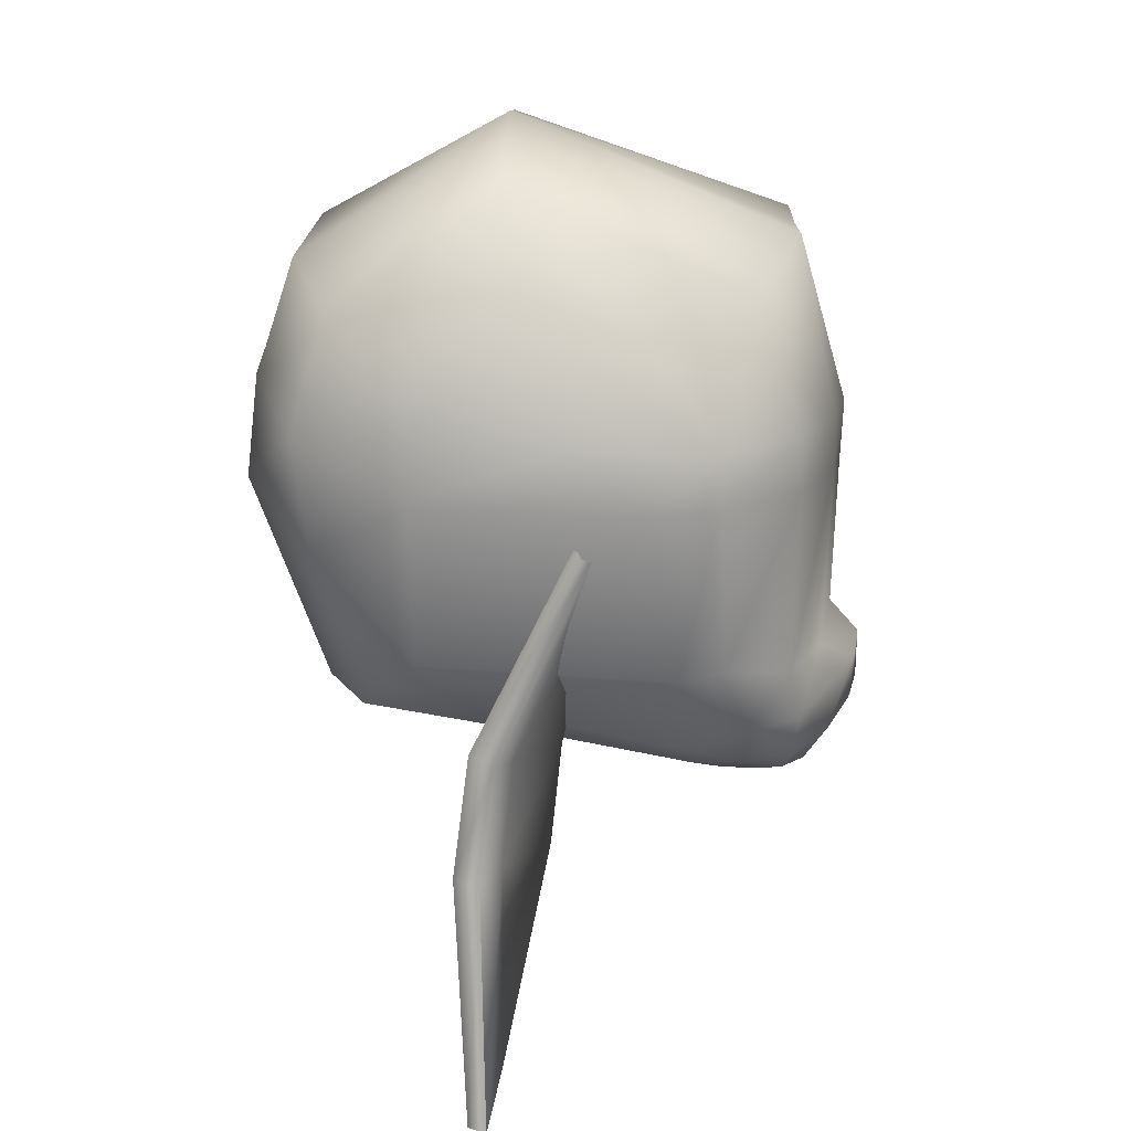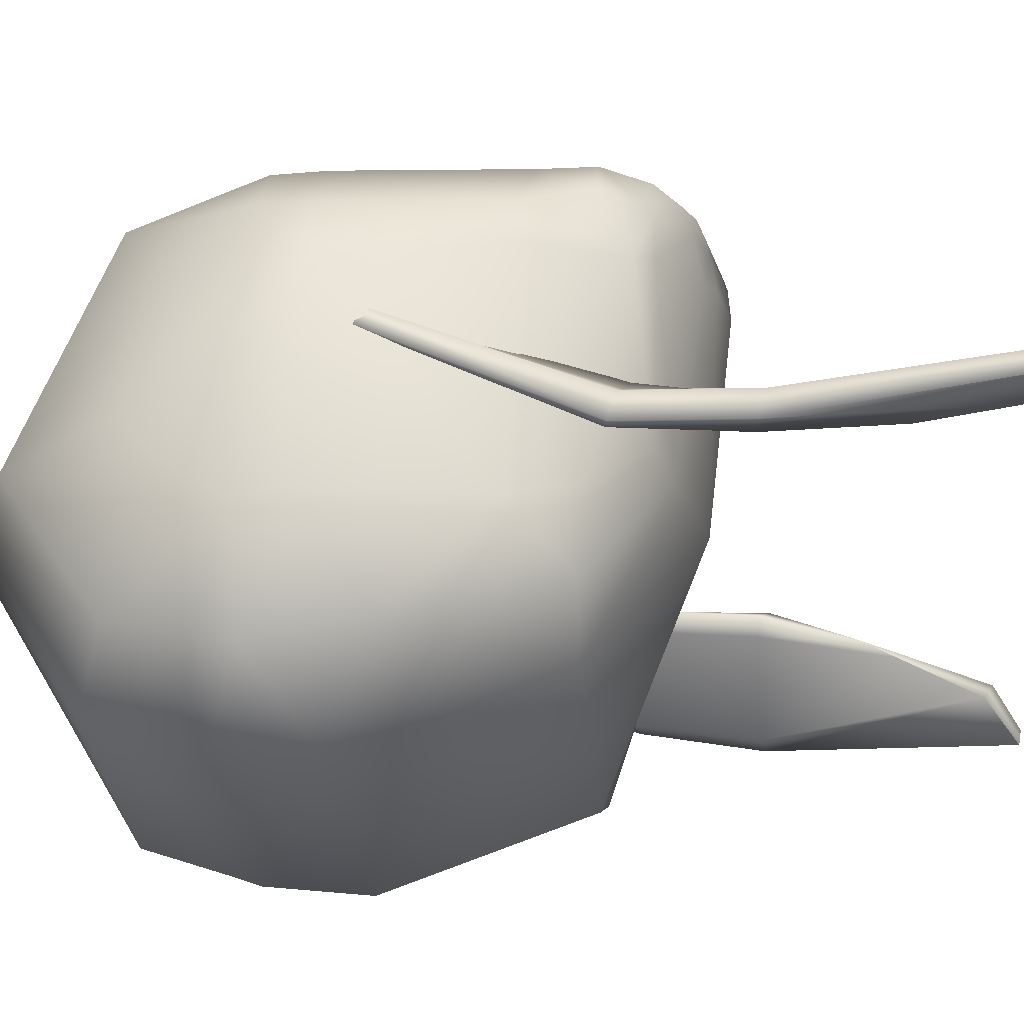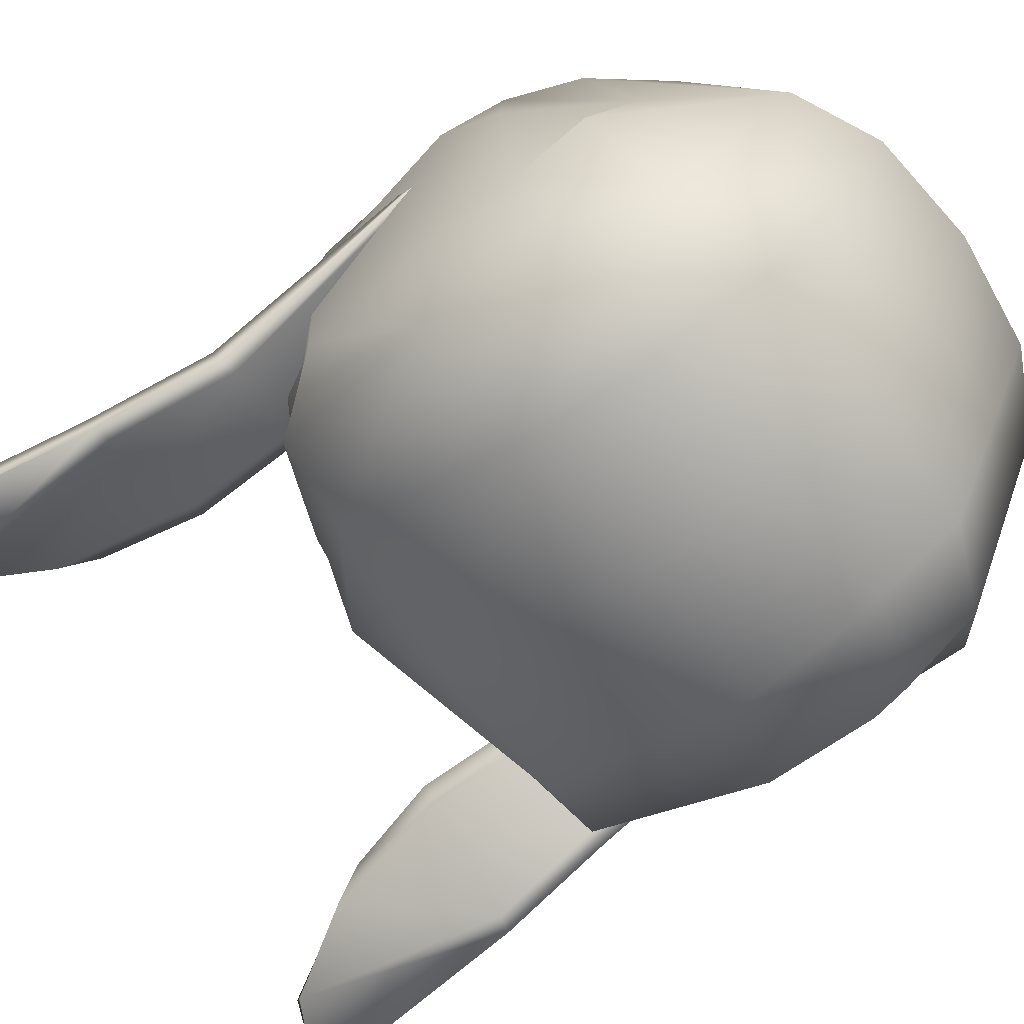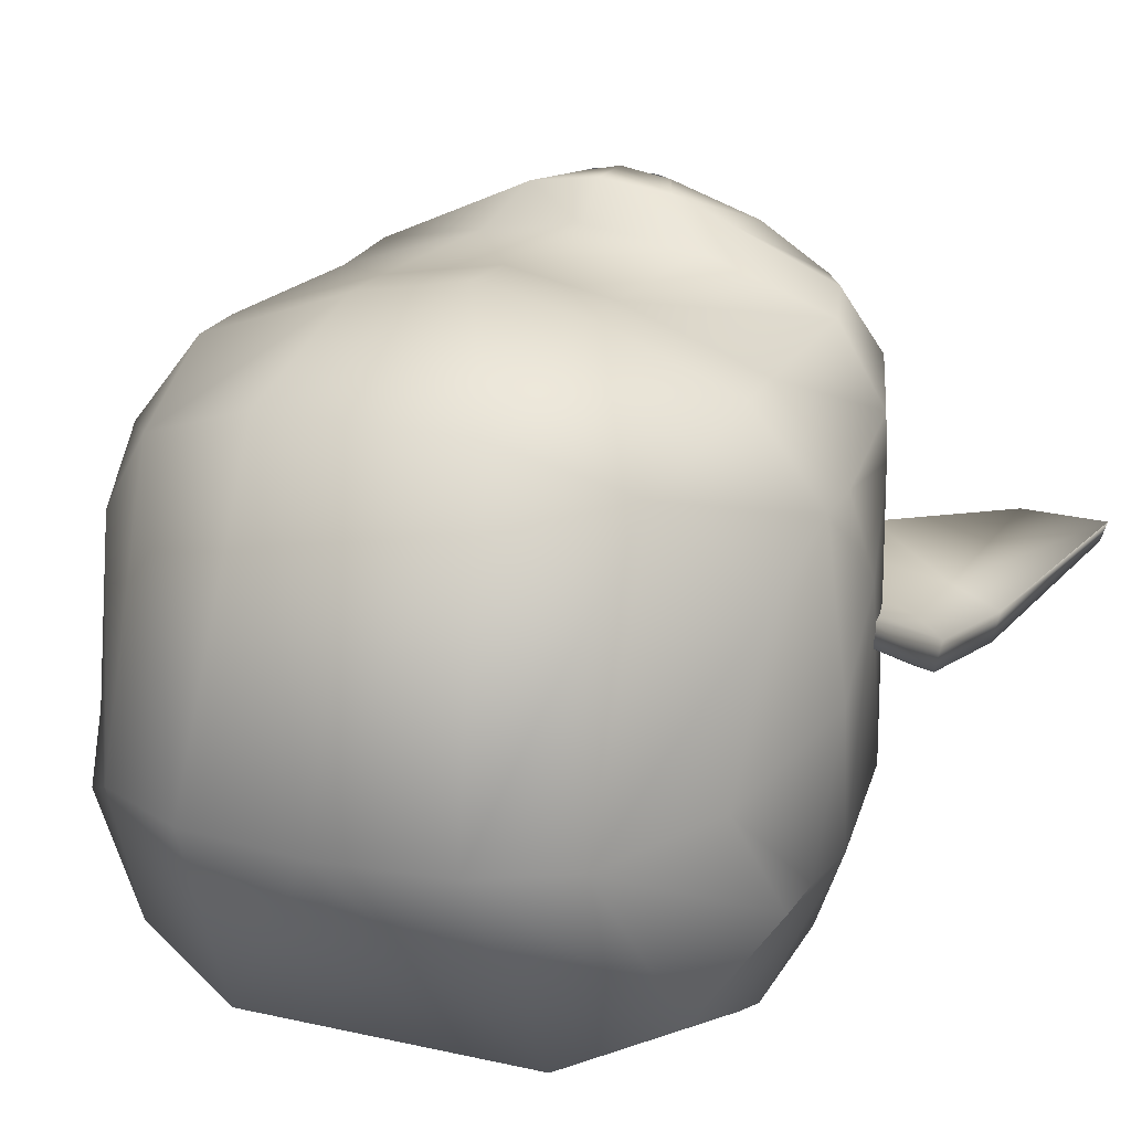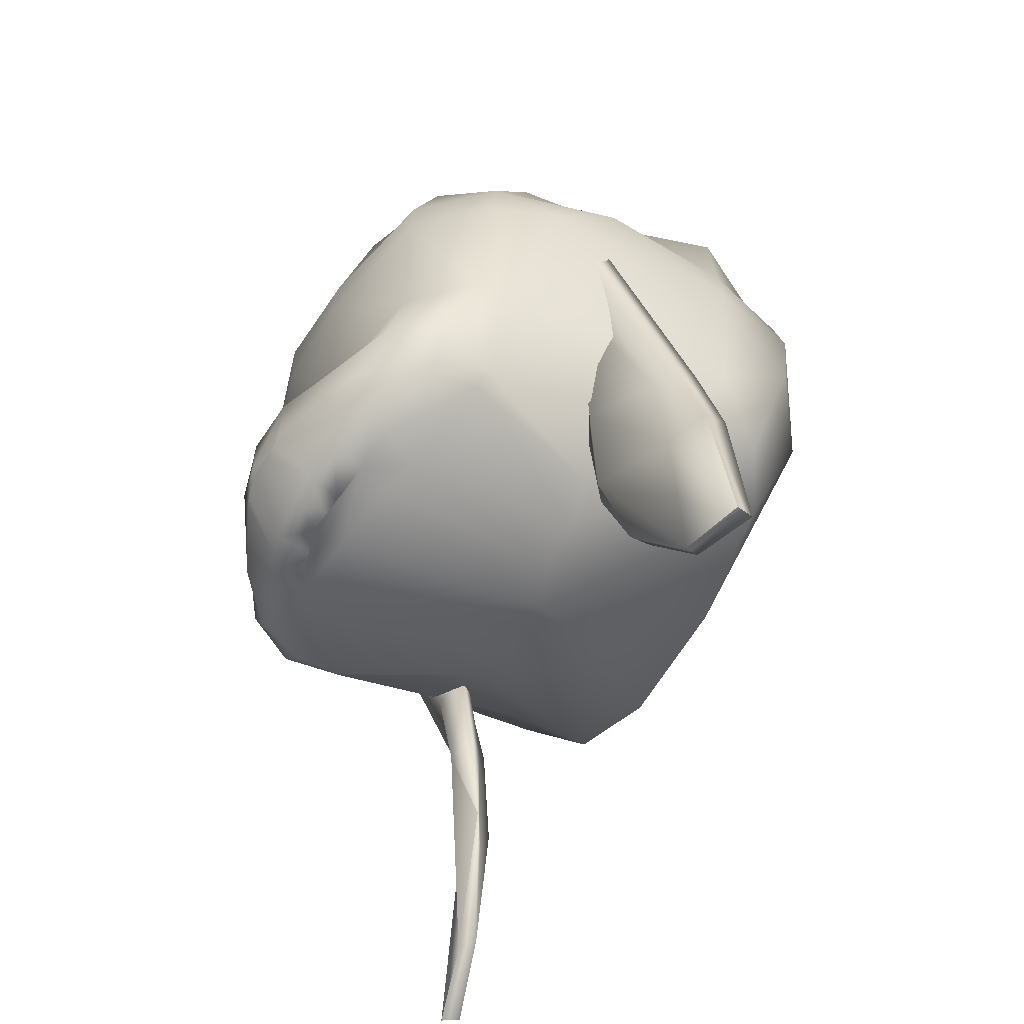
<metadata>
{"format":"obj","ext":"obj","renderer":"f3d","projection":"perspective","resolution":1024,"background":"white","views":[{"elev":17.3,"azim":-89.1,"up":"+Y"},{"elev":-30.4,"azim":-85.1,"up":"+Z"},{"elev":-67.9,"azim":125.5,"up":"+Z"},{"elev":20.5,"azim":-157.6,"up":"+Z"},{"elev":-59.4,"azim":66.0,"up":"+Y"}]}
</metadata>
<code>
g head
v -3.815e-08 -0.09613 0.3584
v -3.815e-08 -0.09504 0.3753
v 0.04137 -0.08771 0.3652
v 0.03633 -0.09017 0.3498
v -3.815e-08 -0.08197 0.2426
v 0.02177 -0.07339 0.249
v 0.05343 -0.08473 0.3412
v 0.07349 -0.02796 0.1454
v -3.815e-08 -0.02991 0.1394
v 0.04433 -0.06857 0.2444
v 0.07038 0.07241 0.1074
v -3.815e-08 0.07241 0.1074
v 0.06913 0.1234 0.1133
v -3.815e-08 0.1234 0.1133
v 0.06866 0.1373 0.1184
v -3.815e-08 0.1373 0.1184
v 0.0651 0.1788 0.132
v -3.815e-08 0.1788 0.132
v -3.815e-08 0.2399 0.2333
v 0.1186 0.1219 0.1398
v 0.12 0.104 0.1347
v 0.1238 0.05033 0.1429
v 0.1098 -0.03006 0.1648
v 0.05471 0.2339 0.2333
v 0.1121 0.161 0.1518
v 0.1408 0.1083 0.1902
v 0.1441 0.0777 0.1905
v 0.1317 -0.003021 0.1912
v 0.04348 0.1868 0.3744
v -3.815e-08 0.1847 0.3744
v -3.815e-08 0.09461 0.4022
v 0.06928 -0.06085 0.2481
v 0.1063 -0.03108 0.2091
v 0.09918 -0.0643 0.3248
v 0.1056 -0.05496 0.3213
v 0.1283 -0.01185 0.3156
v 0.1506 0.07473 0.2987
v 0.06515 -0.08059 0.3594
v 0.09774 -0.06415 0.349
v 0.07486 -0.07576 0.3697
v 0.1509 0.1068 0.2627
v 0.04605 -0.08225 0.3827
v 0.02283 -0.09161 0.3698
v 0.02579 -0.08543 0.3879
v 0.01263 -0.09336 0.3722
v 0.01414 -0.08701 0.3893
v -3.815e-08 -0.09504 0.3753
v -3.815e-08 -0.0876 0.3901
v -3.815e-08 -0.05407 0.4105
v 0.01395 -0.05848 0.4093
v 0.01972 -0.05922 0.4076
v 0.05745 -0.06168 0.3937
v 0.03055 -0.0316 0.4087
v 0.0861 -0.06407 0.375
v 0.0519 -0.03561 0.3986
v 0.1008 -0.04095 0.3759
v 0.0467 -0.02085 0.3895
v 0.1145 -0.0408 0.3501
v 0.106 -0.01404 0.3705
v 0.1287 -0.007224 0.3375
v 0.1404 0.07579 0.3335
v 0.1096 0.07647 0.3727
v 0.1404 0.1016 0.3331
v 0.04756 0.07155 0.3937
v 0.1099 0.1024 0.3717
v 0.04827 0.09761 0.3934
v 0.1264 0.1609 0.2389
v 0.09796 0.1676 0.3535
v 0.1431 0.1437 0.1949
v 0.09377 0.2143 0.2338
v -3.815e-08 0.06525 0.4008
v -3.815e-08 -0.01186 0.3982
v -3.815e-08 -0.02898 0.4133
v -3.815e-08 -0.05331 0.4128
v 0.01972 -0.05922 0.4076
v 0.1328 0.1389 0.31
v -3.815e-08 -0.09504 0.3753
v 0.02283 -0.09161 0.3698
v 0.04137 -0.08771 0.3652
v 0.01263 -0.09336 0.3722
v -3.815e-08 -0.05407 0.4105
v -3.815e-08 -0.06917 0.3802
v 0.02022 -0.06562 0.3918
v 0.01395 -0.05848 0.4093
v 0.03514 -0.05928 0.3924
v 0.01972 -0.05922 0.4076
v 0.01972 -0.05922 0.4076
v 0.03514 -0.05928 0.3924
v -3.815e-08 -0.06917 0.3802
v -3.815e-08 -0.05331 0.4128
v -0.04137 -0.08771 0.3652
v -3.815e-08 -0.09504 0.3753
v -3.815e-08 -0.09613 0.3584
v -0.03633 -0.09017 0.3498
v -3.815e-08 -0.08197 0.2426
v -0.02177 -0.07339 0.249
v -0.05343 -0.08473 0.3412
v -0.07349 -0.02796 0.1454
v -3.815e-08 -0.02991 0.1394
v -0.04433 -0.06857 0.2444
v -0.07038 0.07241 0.1074
v -3.815e-08 0.07241 0.1074
v -0.06913 0.1234 0.1133
v -3.815e-08 0.1234 0.1133
v -0.06866 0.1373 0.1184
v -3.815e-08 0.1373 0.1184
v -0.0651 0.1788 0.132
v -3.815e-08 0.1788 0.132
v -3.815e-08 0.2399 0.2333
v -0.1186 0.1219 0.1398
v -0.12 0.104 0.1347
v -0.1238 0.05033 0.1429
v -0.1098 -0.03006 0.1648
v -0.05471 0.2339 0.2333
v -0.1121 0.161 0.1518
v -0.1408 0.1083 0.1902
v -0.1441 0.0777 0.1905
v -0.1317 -0.003021 0.1912
v -0.04348 0.1868 0.3744
v -3.815e-08 0.1847 0.3744
v -3.815e-08 0.09461 0.4022
v -0.06928 -0.06085 0.2481
v -0.1063 -0.03108 0.2091
v -0.09918 -0.0643 0.3248
v -0.1056 -0.05496 0.3213
v -0.1283 -0.01185 0.3156
v -0.1506 0.07473 0.2987
v -0.06515 -0.08059 0.3594
v -0.09774 -0.06415 0.349
v -0.07486 -0.07576 0.3697
v -0.1509 0.1068 0.2627
v -0.04605 -0.08225 0.3827
v -0.02283 -0.09161 0.3698
v -0.02579 -0.08543 0.3879
v -0.01263 -0.09336 0.3722
v -0.01414 -0.08701 0.3893
v -3.815e-08 -0.09504 0.3753
v -3.815e-08 -0.0876 0.3901
v -3.815e-08 -0.05407 0.4105
v -0.01395 -0.05848 0.4093
v -0.01972 -0.05922 0.4076
v -0.05745 -0.06168 0.3937
v -0.03055 -0.0316 0.4087
v -0.0861 -0.06407 0.374
v -0.0519 -0.03561 0.3986
v -0.0467 -0.02085 0.3895
v -0.09819 -0.04095 0.3759
v -0.117 -0.0408 0.3501
v -0.106 -0.01404 0.3705
v -0.1287 -0.007224 0.3375
v -0.1404 0.07579 0.3335
v -0.1096 0.07647 0.3727
v -0.1404 0.1016 0.3331
v -0.04756 0.07155 0.3937
v -0.1099 0.1024 0.3717
v -0.04827 0.09761 0.3934
v -0.1264 0.1609 0.2389
v -0.09796 0.1676 0.3535
v -0.1431 0.1437 0.1949
v -0.09377 0.2143 0.2338
v -3.815e-08 0.06525 0.4008
v -3.815e-08 -0.01186 0.3982
v -3.815e-08 -0.02898 0.4133
v -3.815e-08 -0.05331 0.4128
v -0.01972 -0.05922 0.4076
v -0.1328 0.1389 0.31
v -0.04137 -0.08771 0.3652
v -0.02283 -0.09161 0.3698
v -3.815e-08 -0.09504 0.3753
v -0.01263 -0.09336 0.3722
v -0.1706 -0.2285 0.2249
v -0.1298 -0.2084 0.2232
v -0.1679 -0.2267 0.2157
v -0.1335 -0.2132 0.2313
v -0.09484 -0.1496 0.2382
v -0.1038 -0.167 0.2329
v -0.1427 -0.1026 0.2113
v -0.1508 -0.1035 0.2093
v -0.1679 -0.2267 0.2157
v -0.1096 -0.1021 0.2288
v -0.09098 -0.1023 0.2401
v -0.09484 -0.1496 0.2382
v -0.08335 -0.1031 0.247
v -0.134 -0.04314 0.2189
v -0.1109 -0.04556 0.2346
v -0.1421 -0.04402 0.2168
v -0.09231 -0.04576 0.246
v -0.1428 0.05318 0.2644
v -0.1278 0.02965 0.2637
v -0.1462 0.05818 0.2662
v -0.1451 0.05501 0.2758
v -0.1442 -0.04864 0.2295
v -0.1529 -0.1081 0.2219
v -0.1679 -0.2267 0.2157
v -0.1706 -0.2285 0.2249
v -0.1137 0.0194 0.2611
v -0.08467 -0.0466 0.2529
v -0.1098 0.01299 0.2629
v -0.09519 -0.1087 0.2547
v -0.09484 -0.1496 0.2382
v -0.1018 -0.05239 0.2604
v -0.1251 0.02315 0.2769
v -0.09519 -0.1087 0.2547
v -0.09484 -0.1496 0.2382
v -0.1335 -0.2132 0.2313
v -0.1307 -0.1072 0.2318
v -0.1706 -0.2285 0.2249
v -0.1018 -0.05239 0.2604
v -0.1529 -0.1081 0.2219
v -0.132 -0.05062 0.2377
v -0.1251 0.02315 0.2769
v -0.1442 -0.04864 0.2295
v -0.1353 0.03987 0.274
v -0.1451 0.05501 0.2758
v -3.815e-08 -0.05407 0.4105
v -0.02022 -0.06562 0.3918
v -3.815e-08 -0.06917 0.3802
v -0.01395 -0.05848 0.4093
v -0.03514 -0.05928 0.3924
v -0.01972 -0.05922 0.4076
v -0.01972 -0.05922 0.4076
v -3.815e-08 -0.05331 0.4128
v -3.815e-08 -0.06917 0.3802
v -0.03514 -0.05928 0.3924
v 0.1702 -0.2285 0.2249
v 0.1674 -0.2267 0.2157
v 0.1293 -0.2084 0.2232
v 0.1331 -0.2132 0.2313
v 0.09441 -0.1496 0.2382
v 0.1034 -0.167 0.2329
v 0.1422 -0.1026 0.2113
v 0.1503 -0.1035 0.2093
v 0.1674 -0.2267 0.2157
v 0.1092 -0.1021 0.2288
v 0.09056 -0.1023 0.2401
v 0.09441 -0.1496 0.2382
v 0.08292 -0.1031 0.247
v 0.1336 -0.04314 0.2189
v 0.1105 -0.04556 0.2346
v 0.1417 -0.04402 0.2168
v 0.09188 -0.04576 0.246
v 0.1424 0.05318 0.2644
v 0.1273 0.02965 0.2637
v 0.1457 0.05818 0.2662
v 0.1446 0.05501 0.2758
v 0.1438 -0.04864 0.2295
v 0.1524 -0.1081 0.2219
v 0.1674 -0.2267 0.2157
v 0.1702 -0.2285 0.2249
v 0.1133 0.0194 0.2611
v 0.08425 -0.0466 0.2529
v 0.1094 0.01299 0.2629
v 0.09476 -0.1087 0.2547
v 0.09441 -0.1496 0.2382
v 0.1014 -0.05239 0.2604
v 0.1247 0.02315 0.2769
v 0.09476 -0.1087 0.2547
v 0.1331 -0.2132 0.2313
v 0.09441 -0.1496 0.2382
v 0.1303 -0.1072 0.2318
v 0.1702 -0.2285 0.2249
v 0.1014 -0.05239 0.2604
v 0.1524 -0.1081 0.2219
v 0.1316 -0.05062 0.2377
v 0.1247 0.02315 0.2769
v 0.1438 -0.04864 0.2295
v 0.1348 0.03987 0.274
v 0.1446 0.05501 0.2758
g head_0
f 3 2 1
f 1 4 3
f 4 1 5
f 6 4 5
f 3 4 7
f 7 4 6
f 8 6 5
f 9 8 5
f 10 7 6
f 10 6 8
f 11 8 9
f 12 11 9
f 13 11 12
f 14 13 12
f 15 13 14
f 16 15 14
f 17 15 16
f 18 17 16
f 18 19 17
f 13 15 20
f 20 15 17
f 11 13 21
f 21 13 20
f 8 11 22
f 22 11 21
f 23 10 8
f 23 8 22
f 19 24 17
f 25 20 17
f 17 24 25
f 21 20 26
f 26 20 25
f 22 21 27
f 27 21 26
f 23 22 28
f 28 22 27
f 29 24 19
f 30 29 19
f 30 31 29
f 32 10 23
f 33 23 28
f 33 32 23
f 32 34 10
f 34 7 10
f 33 35 32
f 35 34 32
f 28 36 33
f 36 35 33
f 27 37 28
f 37 36 28
f 38 7 34
f 38 3 7
f 39 38 34
f 39 34 35
f 38 40 3
f 39 40 38
f 41 37 27
f 26 41 27
f 40 42 3
f 3 42 43
f 42 44 43
f 43 44 45
f 44 46 45
f 45 46 47
f 46 48 47
f 49 48 46
f 50 49 46
f 50 46 44
f 51 50 44
f 51 44 42
f 52 51 42
f 52 42 40
f 53 51 52
f 54 52 40
f 54 40 39
f 55 52 54
f 55 53 52
f 56 54 39
f 56 55 54
f 53 55 57
f 55 56 57
f 58 56 39
f 58 39 35
f 59 56 58
f 56 59 57
f 58 35 60
f 60 59 58
f 35 36 60
f 60 36 61
f 36 37 61
f 62 59 60
f 61 62 60
f 61 37 63
f 37 41 63
f 57 59 64
f 59 62 64
f 65 62 61
f 63 65 61
f 62 65 66
f 64 62 66
f 63 41 67
f 67 41 26
f 68 65 63
f 66 65 68
f 69 67 26
f 69 26 25
f 25 70 69
f 70 67 69
f 24 70 25
f 68 70 24
f 29 68 24
f 29 66 68
f 31 66 29
f 64 66 31
f 71 64 31
f 57 64 71
f 72 57 71
f 57 72 53
f 72 73 53
f 73 74 53
f 74 75 53
f 76 67 70
f 68 76 70
f 76 63 67
f 76 68 63
f 79 78 77
f 78 80 77
f 83 82 81
f 84 83 81
f 85 83 84
f 86 85 84
f 89 88 87
f 90 89 87
f 93 92 91
f 91 94 93
f 93 94 95
f 94 96 95
f 94 91 97
f 94 97 96
f 96 98 95
f 98 99 95
f 97 100 96
f 96 100 98
f 98 101 99
f 101 102 99
f 101 103 102
f 103 104 102
f 103 105 104
f 105 106 104
f 105 107 106
f 107 108 106
f 109 108 107
f 105 103 110
f 105 110 107
f 103 101 111
f 103 111 110
f 101 98 112
f 101 112 111
f 100 113 98
f 98 113 112
f 114 109 107
f 110 115 107
f 114 107 115
f 110 111 116
f 110 116 115
f 111 112 117
f 111 117 116
f 112 113 118
f 112 118 117
f 114 119 109
f 119 120 109
f 121 120 119
f 100 122 113
f 113 123 118
f 122 123 113
f 124 122 100
f 97 124 100
f 125 123 122
f 124 125 122
f 126 118 123
f 125 126 123
f 127 117 118
f 126 127 118
f 97 128 124
f 91 128 97
f 128 129 124
f 124 129 125
f 130 128 91
f 130 129 128
f 127 131 117
f 131 116 117
f 132 130 91
f 132 91 133
f 134 132 133
f 134 133 135
f 136 134 135
f 136 135 137
f 138 136 137
f 138 139 136
f 139 140 136
f 136 140 134
f 140 141 134
f 134 141 132
f 141 142 132
f 132 142 130
f 141 143 142
f 142 144 130
f 130 144 129
f 142 145 144
f 143 145 142
f 146 145 143
f 145 147 144
f 144 147 129
f 147 145 146
f 147 148 129
f 129 148 125
f 147 149 148
f 149 147 146
f 125 148 150
f 149 150 148
f 126 125 150
f 126 150 151
f 127 126 151
f 149 152 150
f 152 151 150
f 127 151 153
f 131 127 153
f 149 146 154
f 152 149 154
f 152 155 151
f 155 153 151
f 155 152 156
f 152 154 156
f 131 153 157
f 131 157 116
f 155 158 153
f 155 156 158
f 157 159 116
f 116 159 115
f 160 115 159
f 157 160 159
f 160 114 115
f 160 158 114
f 158 119 114
f 156 119 158
f 156 121 119
f 156 154 121
f 154 161 121
f 154 146 161
f 146 162 161
f 163 162 146
f 146 143 163
f 164 163 143
f 165 164 143
f 157 166 160
f 166 158 160
f 153 166 157
f 158 166 153
f 169 168 167
f 169 170 168
f 173 172 171
f 172 174 171
f 175 174 172
f 176 175 172
f 176 172 177
f 177 172 178
f 172 179 178
f 180 176 177
f 181 176 180
f 176 181 182
f 181 183 182
f 177 184 180
f 180 185 181
f 184 185 180
f 178 186 177
f 186 184 177
f 181 187 183
f 185 187 181
f 184 188 185
f 188 189 185
f 185 189 187
f 190 188 184
f 186 190 184
f 191 190 186
f 192 191 186
f 192 186 178
f 193 192 178
f 178 194 193
f 194 195 193
f 189 196 187
f 187 196 197
f 187 197 183
f 196 198 197
f 183 197 199
f 199 200 183
f 197 201 199
f 197 198 201
f 198 202 201
f 205 204 203
f 206 205 203
f 207 205 206
f 203 208 206
f 209 207 206
f 208 210 206
f 206 210 209
f 208 211 210
f 210 212 209
f 211 213 210
f 210 213 212
f 213 214 212
f 217 216 215
f 216 218 215
f 216 219 218
f 219 220 218
f 223 222 221
f 224 223 221
f 227 226 225
f 228 227 225
f 227 228 229
f 230 227 229
f 227 230 231
f 227 231 232
f 233 227 232
f 230 234 231
f 230 235 234
f 235 230 236
f 237 235 236
f 238 231 234
f 239 234 235
f 239 238 234
f 240 232 231
f 238 240 231
f 241 235 237
f 241 239 235
f 242 238 239
f 243 242 239
f 243 239 241
f 242 244 238
f 244 240 238
f 244 245 240
f 245 246 240
f 240 246 232
f 246 247 232
f 248 232 247
f 249 248 247
f 250 243 241
f 250 241 251
f 251 241 237
f 252 250 251
f 251 237 253
f 254 253 237
f 255 251 253
f 252 251 255
f 256 252 255
f 259 258 257
f 258 260 257
f 258 261 260
f 262 257 260
f 261 263 260
f 264 262 260
f 264 260 263
f 265 262 264
f 266 264 263
f 267 265 264
f 267 264 266
f 268 267 266

</code>
